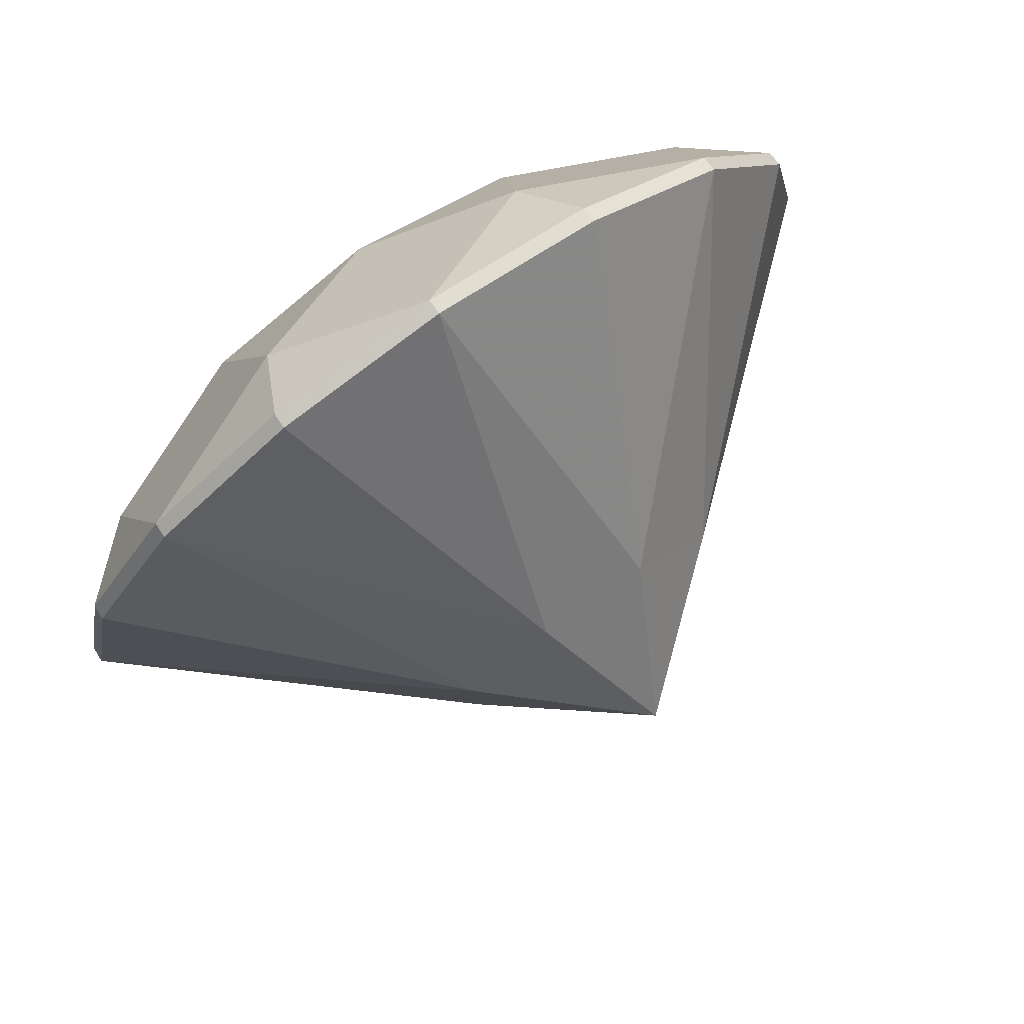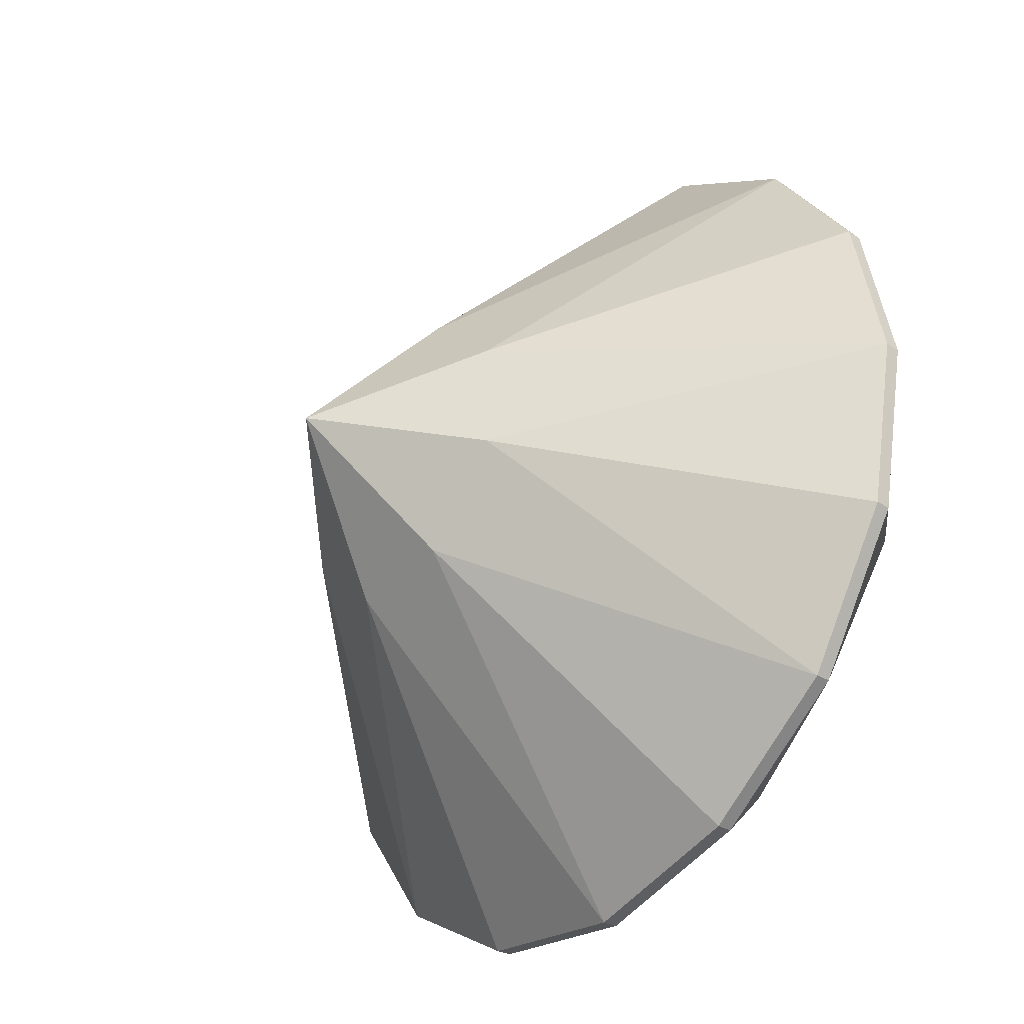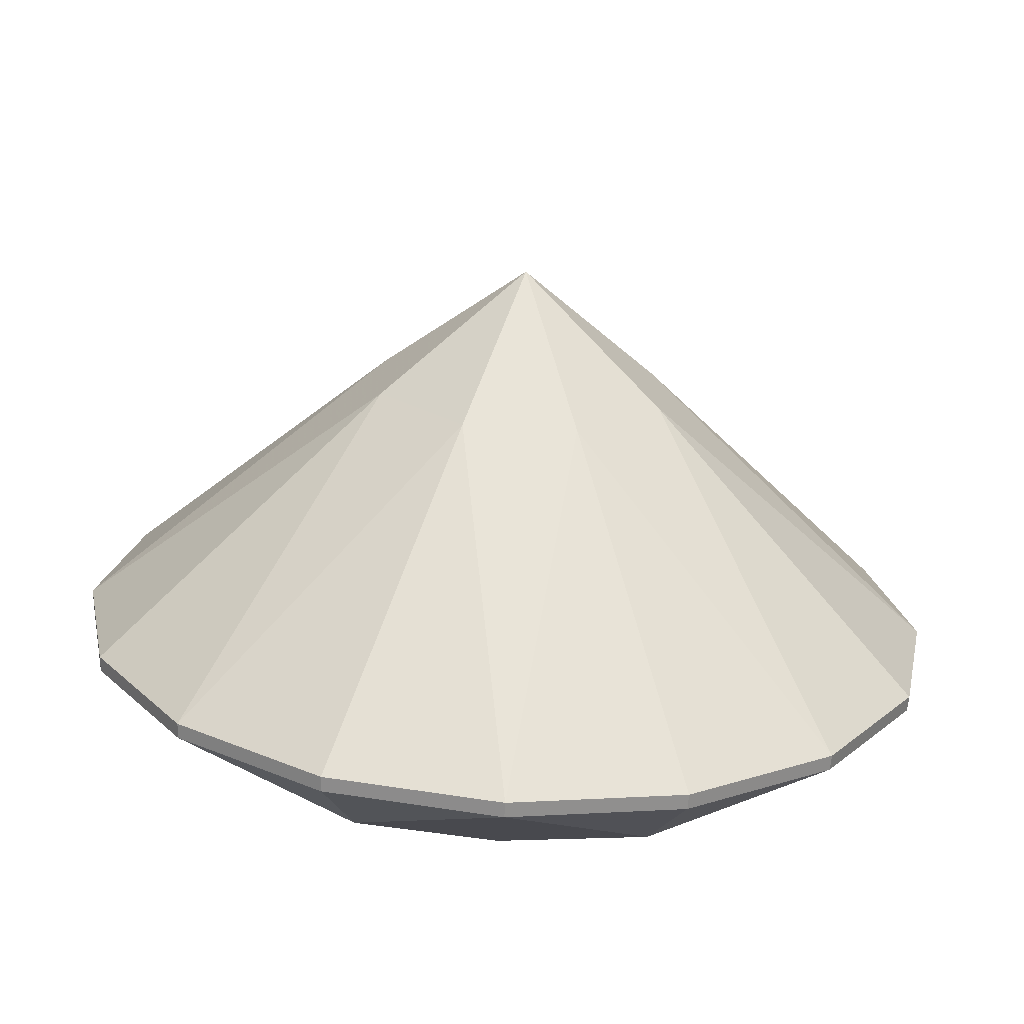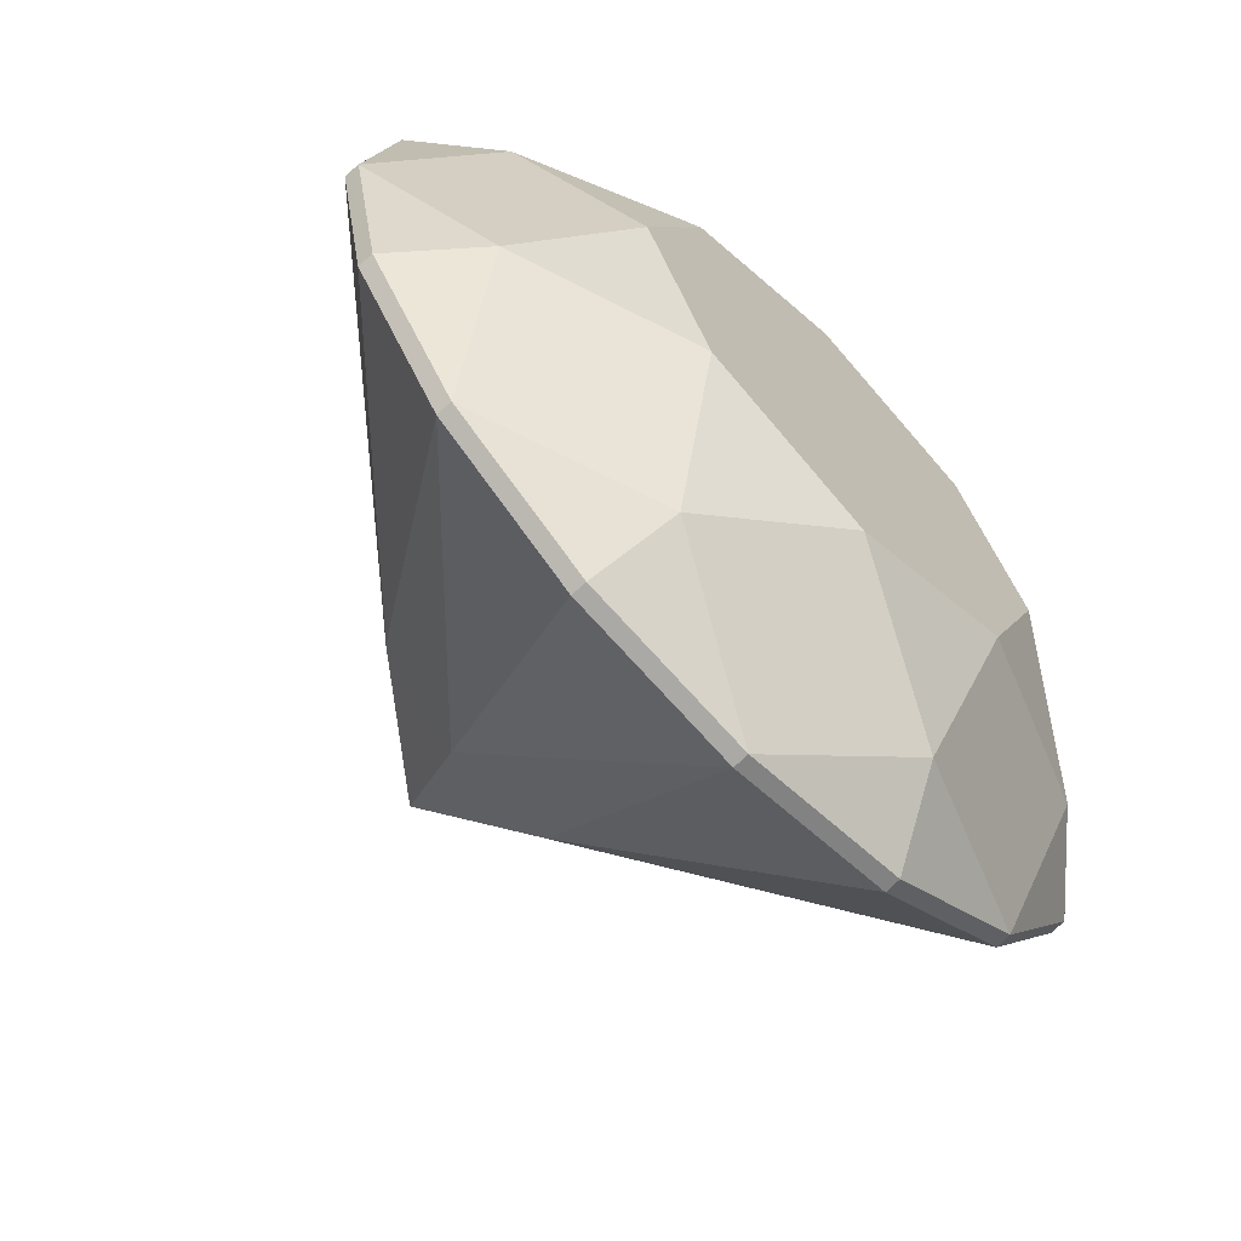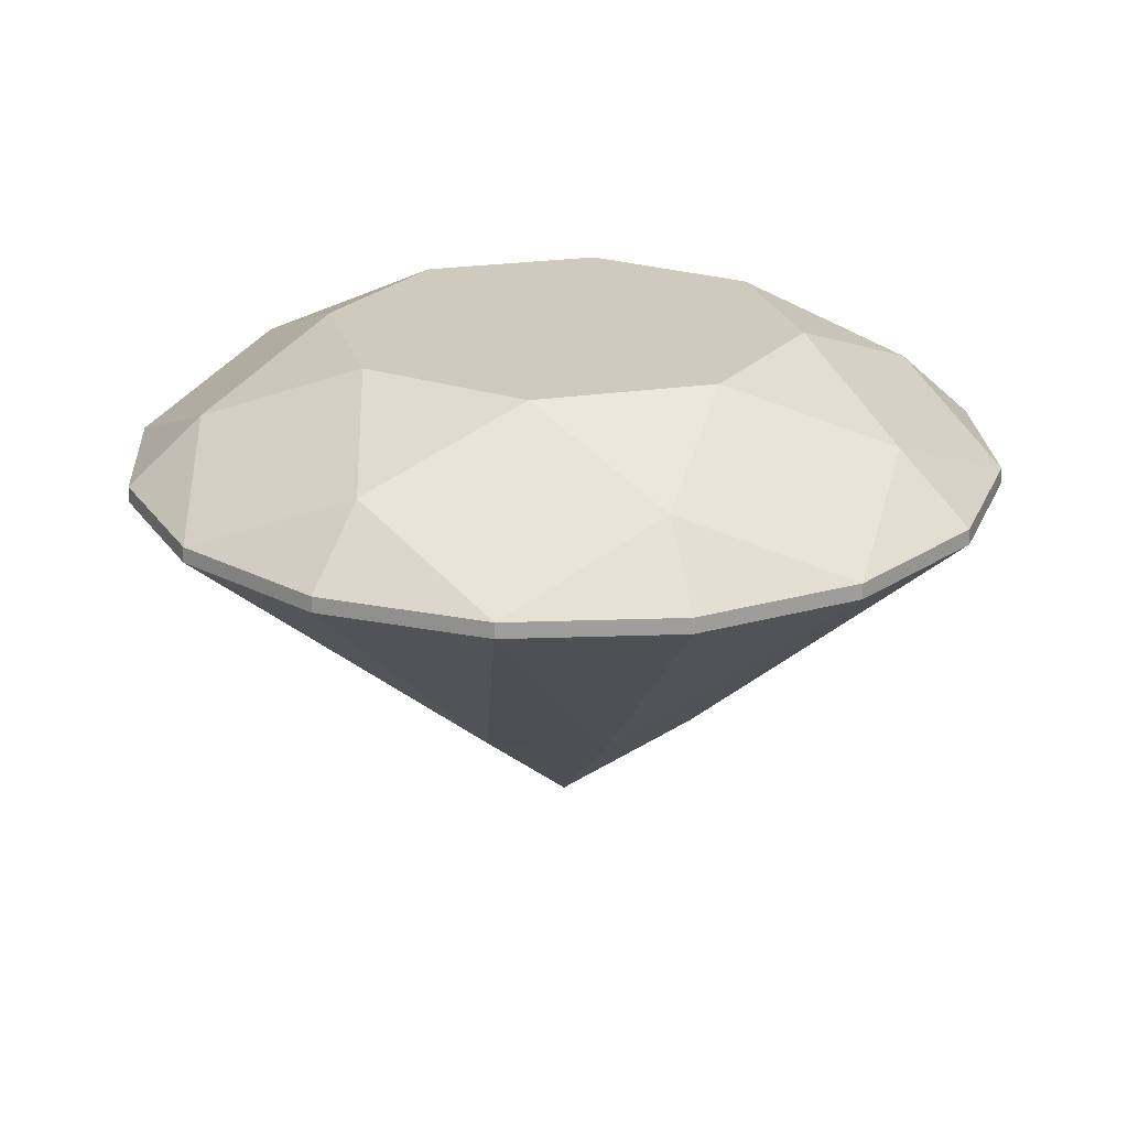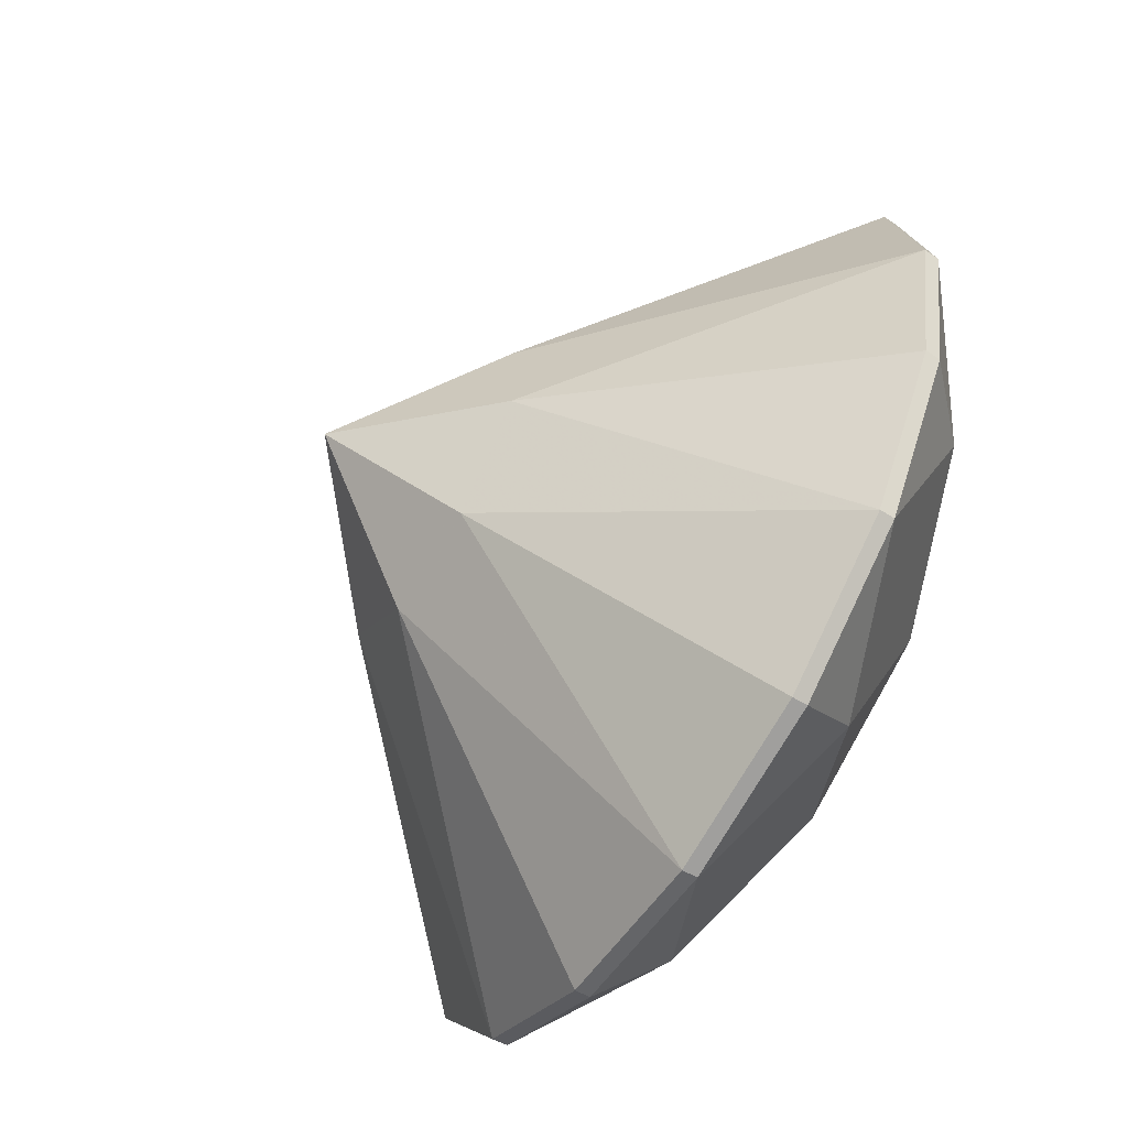
<metadata>
{"format":"obj","ext":"obj","renderer":"f3d","projection":"perspective","resolution":1024,"background":"white","views":[{"elev":79.0,"azim":-34.7,"up":"+Z"},{"elev":-35.7,"azim":52.0,"up":"+Z"},{"elev":-69.2,"azim":-3.1,"up":"+Z"},{"elev":-66.1,"azim":134.0,"up":"+Z"},{"elev":22.8,"azim":52.8,"up":"+Y"},{"elev":-63.2,"azim":58.7,"up":"+Z"}]}
</metadata>
<code>
v 5e-06 -42.5 -1e-06
v 18.74 15.5 -18.74
v 1.3e-05 15.5 -26.5
v -18.74 15.5 -18.74
v -26.5 15.5 -8e-06
v -18.74 15.5 18.74
v -4e-06 15.5 26.5
v 18.74 15.5 18.74
v 26.5 15.5 0
v 0 15.5 0
v 45.21 -0.9095 -18.72
v 45.11 0.7749 -18.68
v 34.52 0.7749 -34.52
v 34.6 -0.9095 -34.6
v 18.68 0.7749 -45.11
v 18.72 -0.9095 -45.21
v 2.5e-05 0.7749 -48.83
v 2.5e-05 -0.9095 -48.93
v -18.68 0.7749 -45.11
v -18.72 -0.9095 -45.21
v -34.52 0.7749 -34.52
v -34.6 -0.9095 -34.6
v -45.11 0.7749 -18.68
v -45.21 -0.9095 -18.72
v -48.83 0.7749 -1.8e-05
v -48.93 -0.9095 -1.8e-05
v -45.11 0.7749 18.68
v -45.21 -0.9095 18.72
v -34.52 0.7749 34.52
v -34.6 -0.9095 34.6
v -18.68 0.7749 45.11
v -18.72 -0.9095 45.21
v -7e-06 0.7749 48.83
v -7e-06 -0.9095 48.93
v 18.68 0.7749 45.11
v 18.72 -0.9095 45.21
v 34.52 0.7749 34.52
v 34.6 -0.9095 34.6
v 45.11 0.7749 18.68
v 45.21 -0.9095 18.72
v 48.83 0.7749 -0
v 48.93 -0.9095 0
v 37.49 8.252 -15.5
v 37.49 8.252 15.5
v 15.5 8.252 37.49
v -15.5 8.252 37.49
v -37.49 8.252 15.5
v -37.49 8.252 -15.5
v -15.5 8.252 -37.49
v 15.5 8.252 -37.49
v 15.59 -29.25 -6.242
v 15.59 -29.25 6.242
v 6.242 -29.25 15.59
v -6.242 -29.25 15.59
v -15.59 -29.25 6.242
v -15.59 -29.25 -6.242
v -6.242 -29.25 -15.59
v 6.242 -29.25 -15.59
f 2 3 10
f 3 4 10
f 4 5 10
f 5 6 10
f 6 7 10
f 7 8 10
f 8 9 10
f 9 2 10
f 12 41 42 11
f 11 14 13 12
f 14 16 15 13
f 16 18 17 15
f 18 20 19 17
f 20 22 21 19
f 22 24 23 21
f 24 26 25 23
f 26 28 27 25
f 28 30 29 27
f 30 32 31 29
f 32 34 33 31
f 34 36 35 33
f 36 38 37 35
f 38 40 39 37
f 40 42 41 39
f 43 13 50 2
f 50 17 49 3
f 49 21 48 4
f 48 25 47 5
f 47 29 46 6
f 46 33 45 7
f 45 37 44 8
f 44 41 43 9
f 51 1 58 14
f 58 1 57 18
f 57 1 56 22
f 56 1 55 26
f 55 1 54 30
f 54 1 53 34
f 53 1 52 38
f 52 1 51 42
f 2 9 43
f 8 44 9
f 7 45 8
f 6 46 7
f 5 47 6
f 4 48 5
f 3 49 4
f 2 50 3
f 33 46 31
f 35 45 33
f 37 45 35
f 39 44 37
f 41 44 39
f 12 43 41
f 13 43 12
f 15 50 13
f 17 50 15
f 19 49 17
f 21 49 19
f 23 48 21
f 25 48 23
f 27 47 25
f 29 47 27
f 31 46 29
f 14 11 51
f 51 11 42
f 42 40 52
f 52 40 38
f 38 36 53
f 53 36 34
f 34 32 54
f 54 32 30
f 30 28 55
f 55 28 26
f 26 24 56
f 56 24 22
f 22 20 57
f 57 20 18
f 18 16 58
f 58 16 14

</code>
